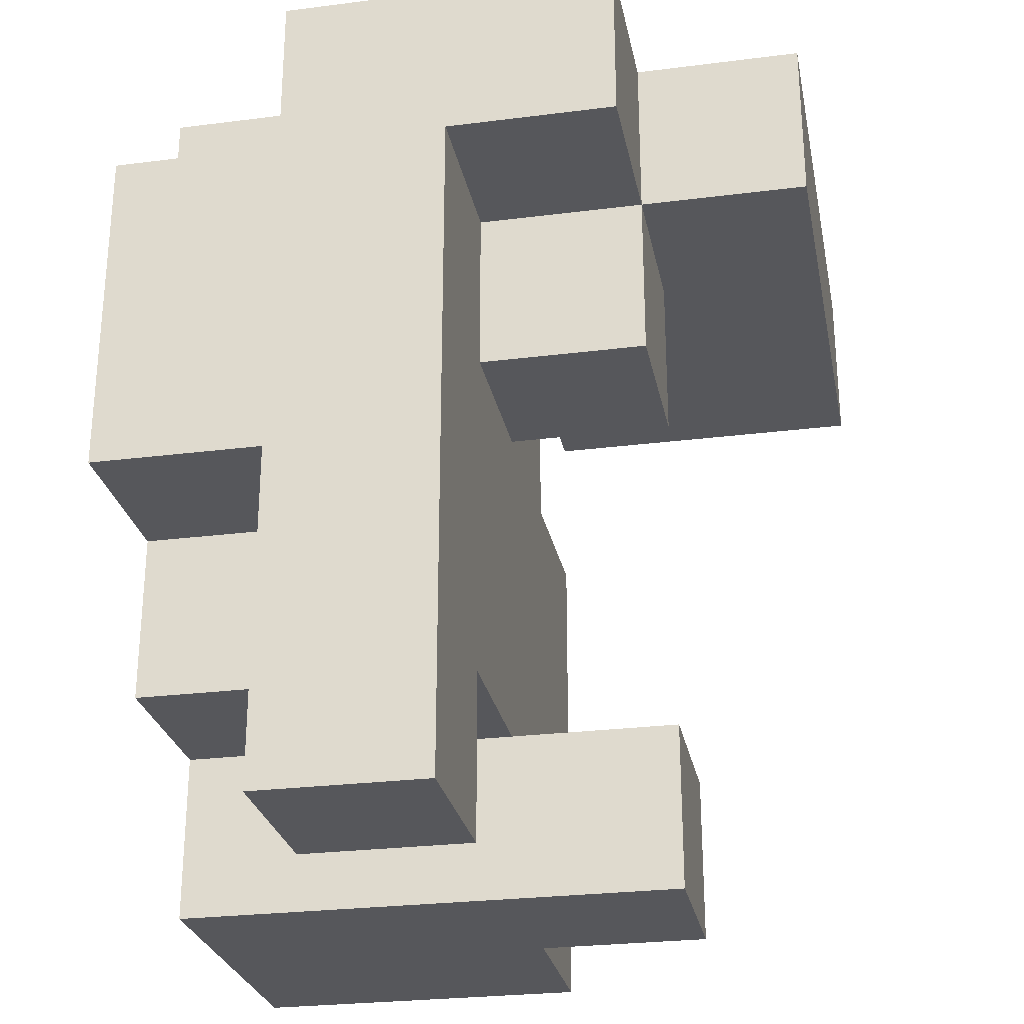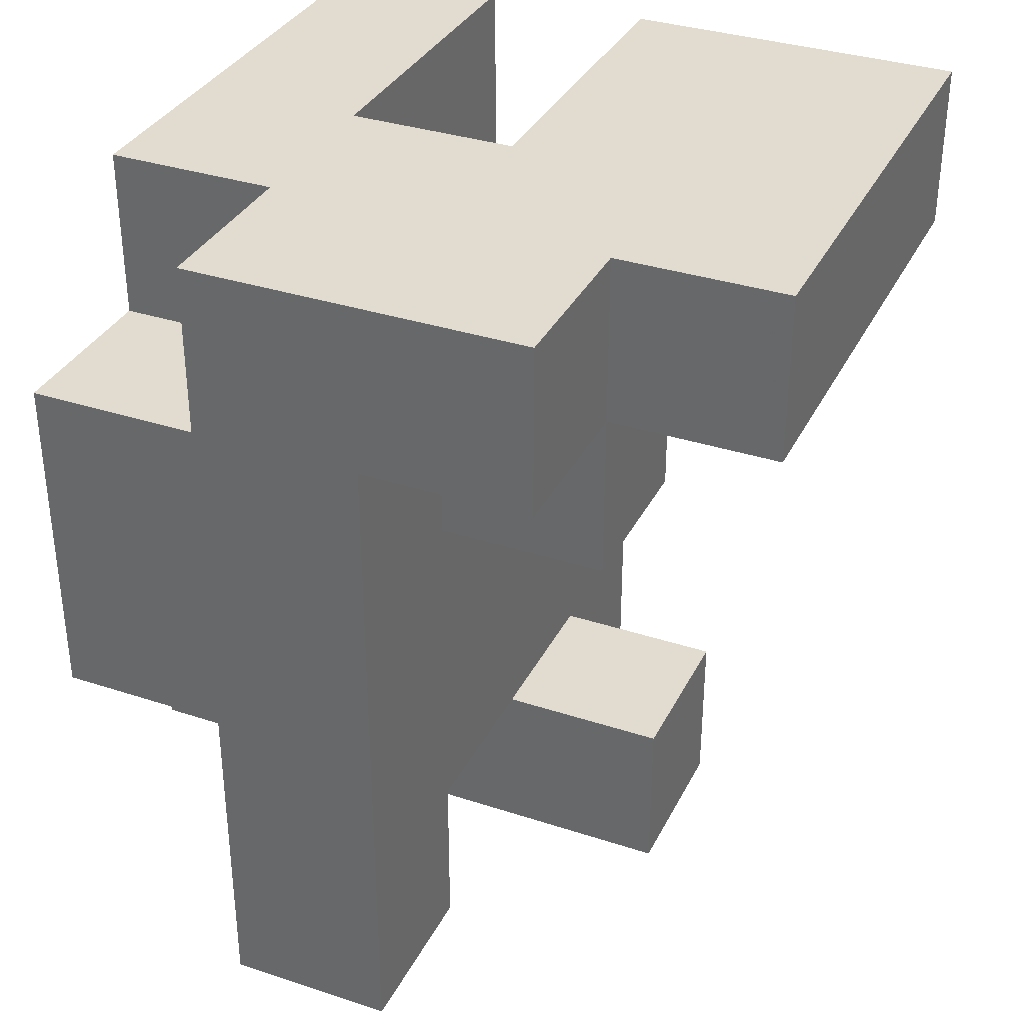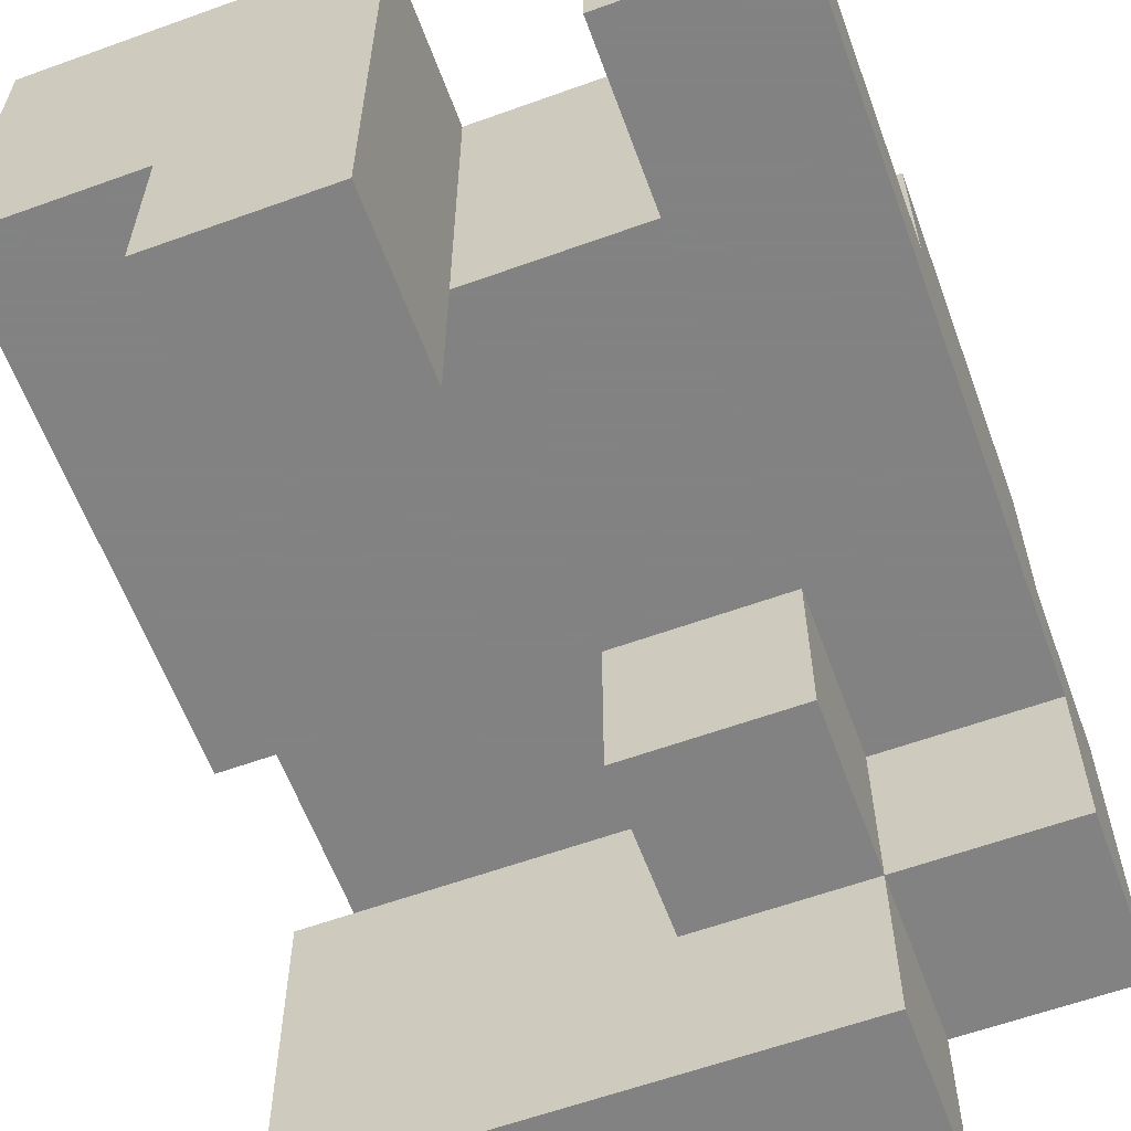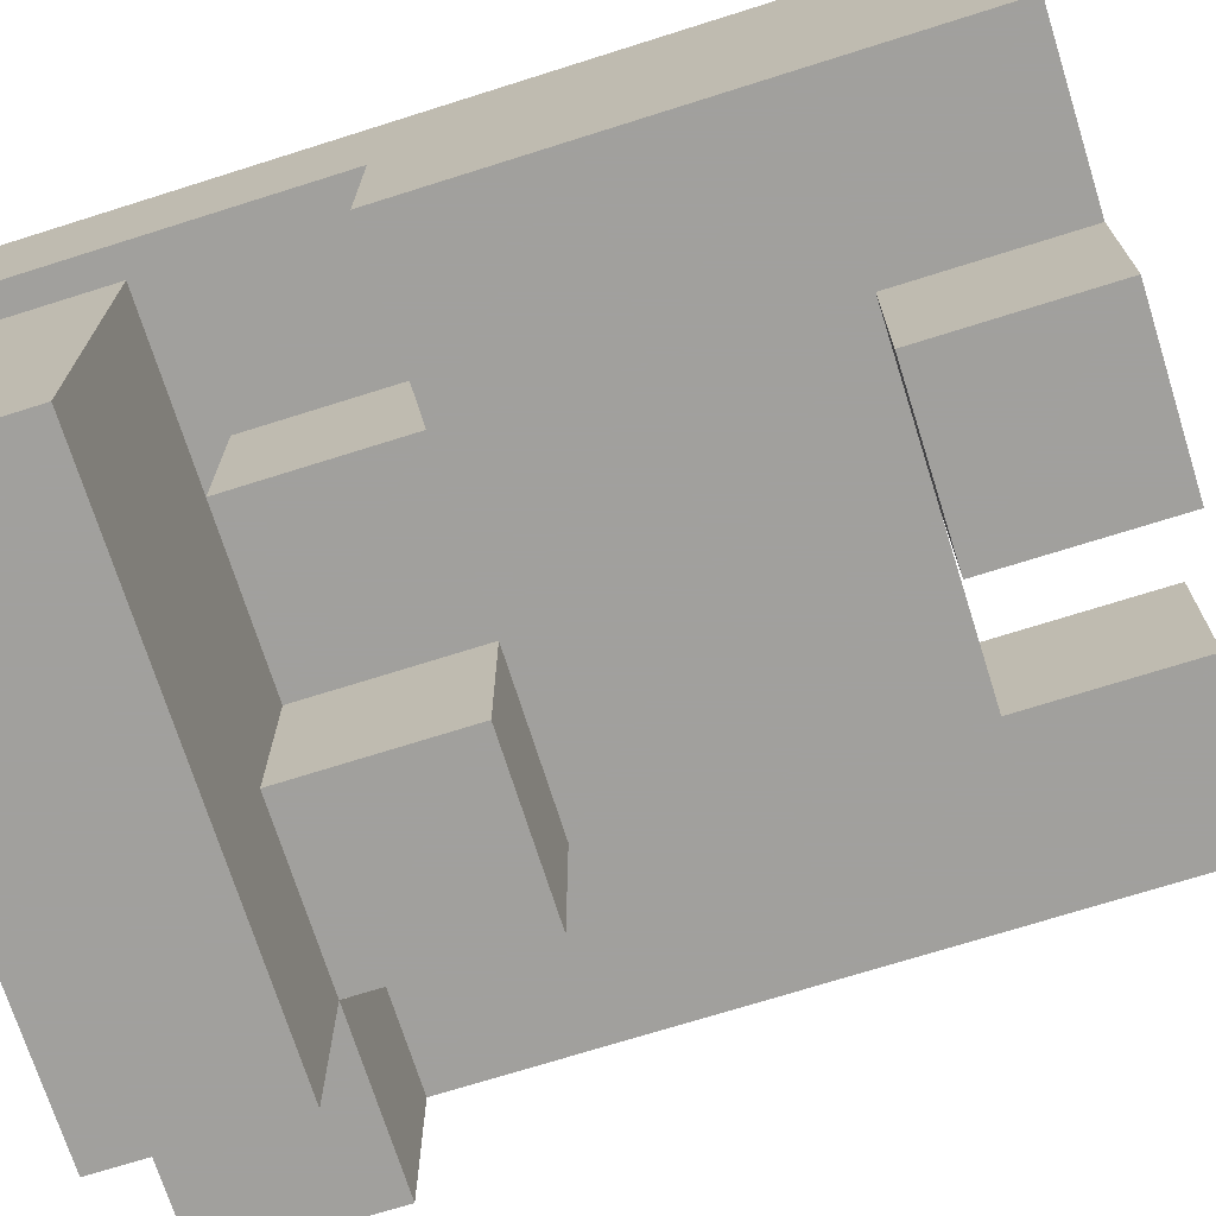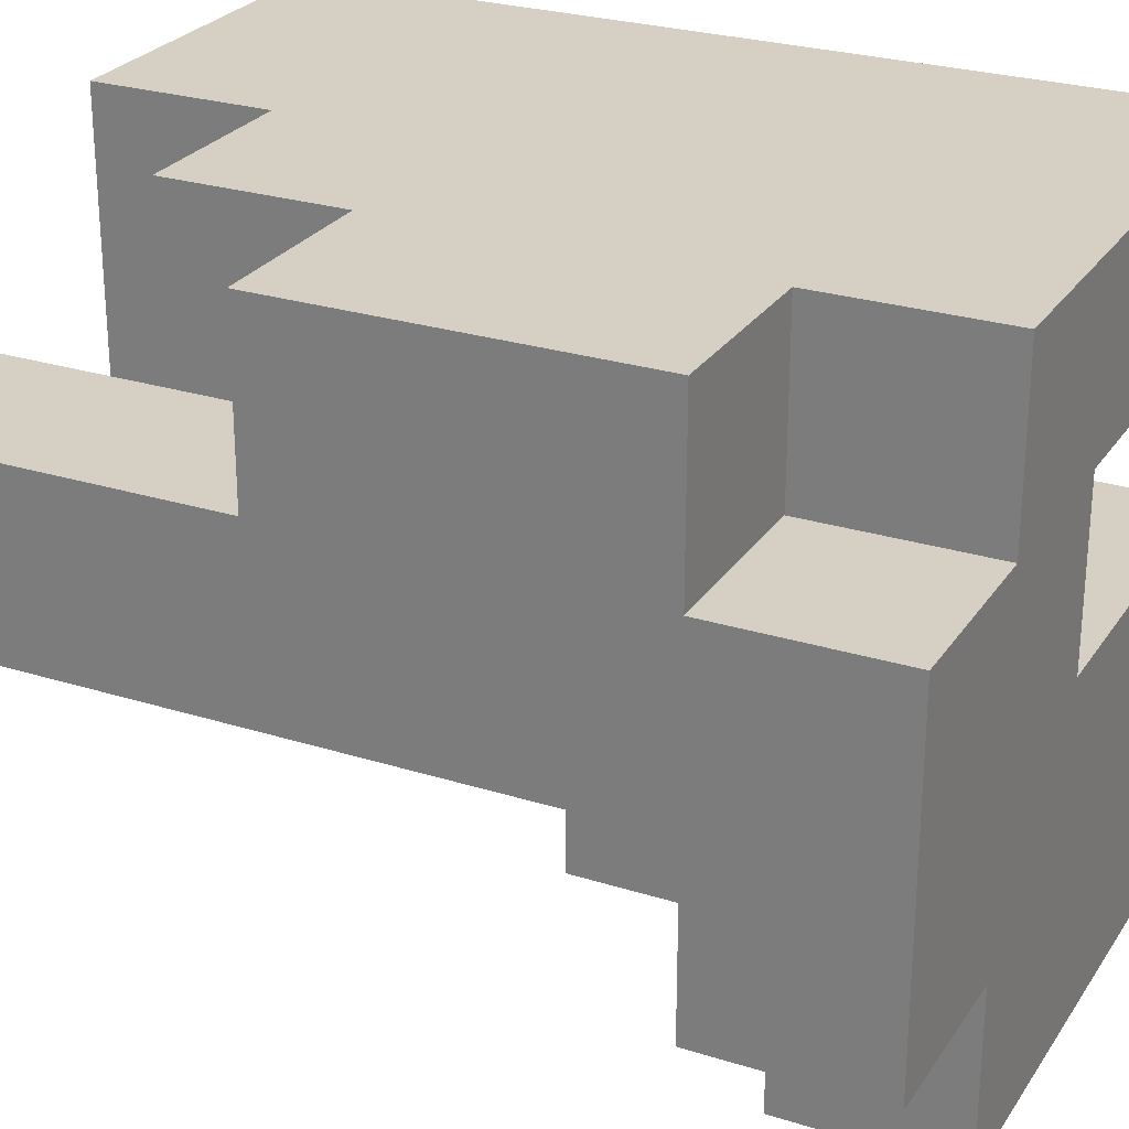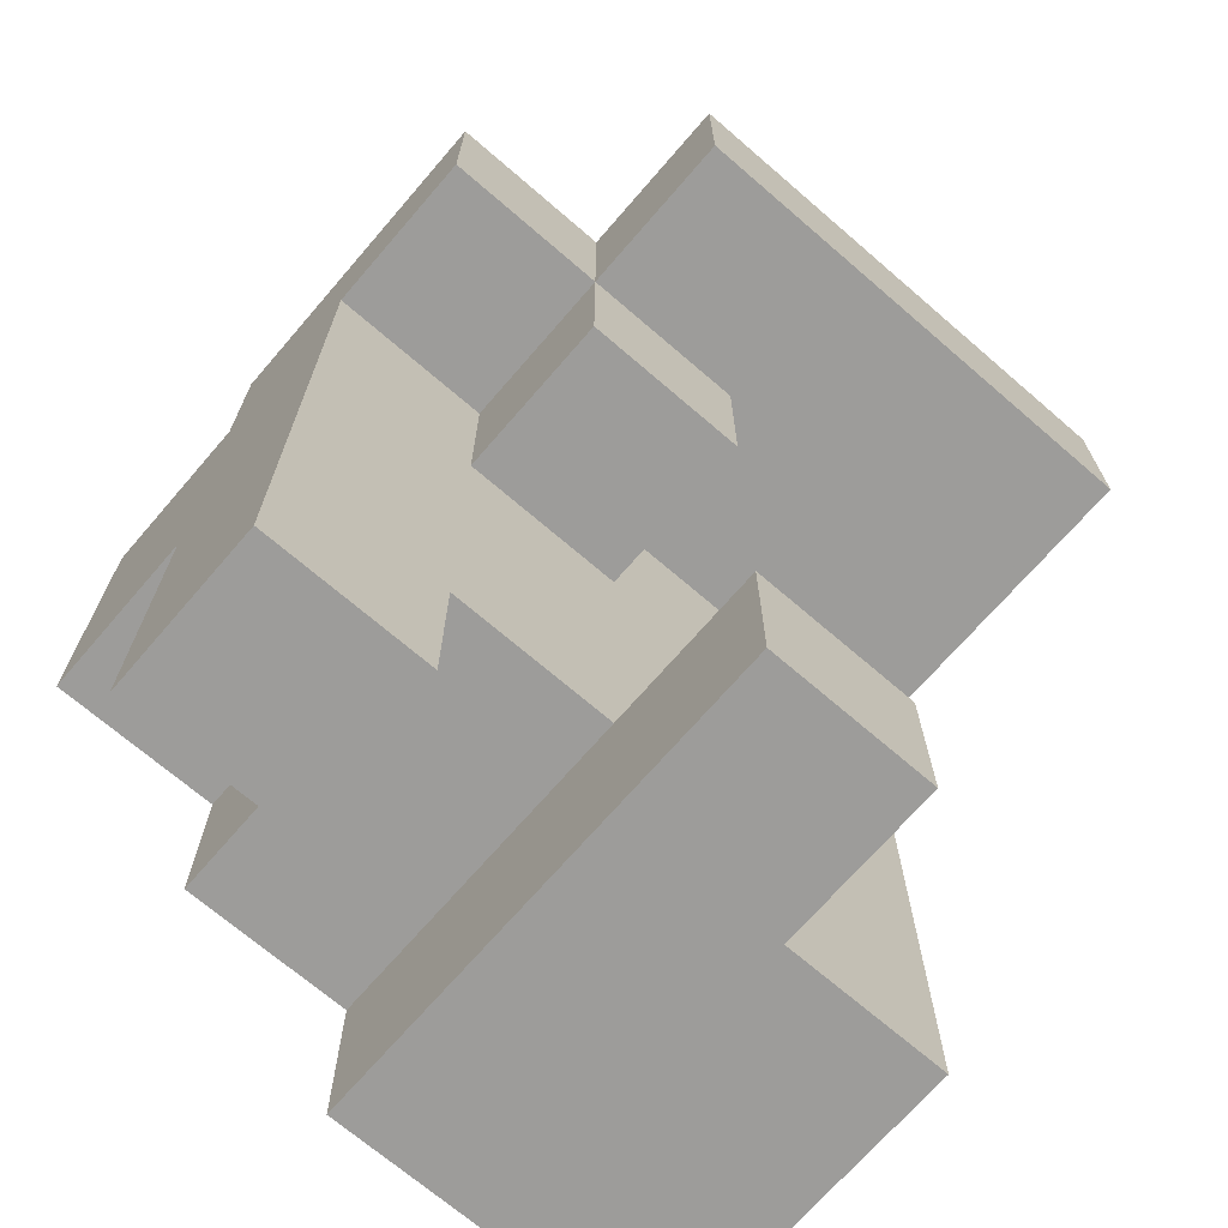
<metadata>
{"format":"obj","ext":"obj","renderer":"f3d","projection":"perspective","resolution":1024,"background":"white","views":[{"elev":-27.1,"azim":101.1,"up":"+Y"},{"elev":34.5,"azim":113.8,"up":"+Y"},{"elev":-60.9,"azim":20.2,"up":"+Z"},{"elev":-71.7,"azim":-72.5,"up":"+Z"},{"elev":26.4,"azim":116.3,"up":"+Z"},{"elev":-70.0,"azim":139.2,"up":"+Y"}]}
</metadata>
<code>
v -0.5 0.125 0
v -0.5 0.125 0.25
v -0.5 0.375 0.25
v -0.5 0.375 0
v -0.25 0.125 0
v -0.25 0.125 0.25
v -0.25 0.375 0.25
v -0.25 0.375 0
v 0 0.125 0
v 0 0.125 0.25
v 0 0.375 0.25
v 0 0.375 0
v 0.25 0.125 0
v 0.25 0.375 0
v 0.25 0.375 0.25
v 0.25 0.125 0.25
v -0.25 -0.875 0.25
v -0.25 -0.875 0.5
v -0.25 -0.625 0.5
v -0.25 -0.625 0.25
v 0 -0.875 0.25
v 0 -0.625 0.25
v 0 -0.625 0.5
v 0 -0.875 0.5
v 0 -0.125 0.25
v 0 -0.125 0.5
v 0 0.125 0.5
v 0.25 -0.125 0.25
v 0.25 0.125 0.5
v 0.25 -0.125 0.5
v -0.5 0.125 0.5
v -0.5 0.375 0.5
v -0.25 0.125 0.5
v -0.25 0.375 0.5
v 0 0.375 0.5
v 0.25 0.375 0.5
v 0.5 0.125 0.25
v 0.5 0.375 0.25
v 0.5 0.375 0.5
v 0.5 0.125 0.5
v -0.5 -0.875 0.5
v -0.5 -0.875 0.75
v -0.5 -0.625 0.75
v -0.5 -0.625 0.5
v -0.25 -0.875 0.75
v 0 -0.625 0.75
v 0 -0.875 0.75
v 0.25 -0.875 0.5
v 0.25 -0.875 0.75
v 0.25 -0.625 0.75
v 0.25 -0.625 0.5
v 0.5 -0.875 0.5
v 0.5 -0.625 0.5
v 0.5 -0.625 0.75
v 0.5 -0.875 0.75
v -0.5 -0.375 0.75
v -0.5 -0.375 0.5
v -0.25 -0.375 0.5
v 0 -0.375 0.5
v 0.25 -0.375 0.5
v 0.5 -0.375 0.5
v 0.5 -0.375 0.75
v 0.25 -0.375 0.75
v -0.5 -0.125 0.75
v -0.5 -0.125 0.5
v -0.25 -0.125 0.75
v -0.25 -0.125 0.5
v 0.5 -0.125 0.5
v 0.5 -0.125 0.75
v -0.25 0.125 0.75
v 0 0.125 0.75
v 0.5 0.125 0.75
v 0 0.375 0.75
v 0.25 0.375 0.75
v 0.5 0.375 0.75
v 0.25 0.125 0.75
v -0.5 -0.875 1
v -0.5 -0.625 1
v -0.25 -0.875 1
v -0.25 -0.625 1
v 0 -0.625 1
v 0 -0.875 1
v -0.5 -0.375 1
v -0.25 -0.375 1
v 0 -0.375 1
v 0.25 -0.375 1
v 0.25 -0.625 1
v -0.5 -0.125 1
v -0.25 -0.125 1
v 0 -0.125 1
v 0.25 -0.125 1
v 0.5 -0.125 1
v 0.5 -0.375 1
v -0.5 0.125 1
v -0.5 0.125 0.75
v -0.25 0.125 1
v 0 0.125 1
v 0.25 0.125 1
v 0.5 0.125 1
v -0.5 0.375 1
v -0.5 0.375 0.75
v -0.25 0.375 1
v -0.25 0.375 0.75
v 0 0.375 1
v 0.25 0.375 1
f 1 2 3
f 1 3 4
f 1 5 6
f 1 6 2
f 4 3 7
f 4 7 8
f 1 4 8
f 1 8 5
f 5 9 10
f 5 10 6
f 8 7 11
f 8 11 12
f 5 8 12
f 5 12 9
f 13 14 15
f 13 15 16
f 9 13 16
f 9 16 10
f 12 11 15
f 12 15 14
f 9 12 14
f 9 14 13
f 17 18 19
f 17 19 20
f 21 22 23
f 21 23 24
f 17 21 24
f 17 24 18
f 20 19 23
f 20 23 22
f 17 20 22
f 17 22 21
f 25 26 27
f 25 27 10
f 28 16 29
f 28 29 30
f 25 28 30
f 25 30 26
f 25 10 16
f 25 16 28
f 2 31 32
f 2 32 3
f 2 6 33
f 2 33 31
f 3 32 34
f 3 34 7
f 31 33 34
f 31 34 32
f 6 10 27
f 6 27 33
f 7 34 35
f 7 35 11
f 33 27 35
f 33 35 34
f 11 35 36
f 11 36 15
f 37 38 39
f 37 39 40
f 16 37 40
f 16 40 29
f 15 36 39
f 15 39 38
f 16 15 38
f 16 38 37
f 41 42 43
f 41 43 44
f 41 18 45
f 41 45 42
f 41 44 19
f 41 19 18
f 24 23 46
f 24 46 47
f 18 24 47
f 18 47 45
f 48 49 50
f 48 50 51
f 52 53 54
f 52 54 55
f 48 52 55
f 48 55 49
f 48 51 53
f 48 53 52
f 49 55 54
f 49 54 50
f 44 43 56
f 44 56 57
f 44 57 58
f 44 58 19
f 19 58 59
f 19 59 23
f 23 51 50
f 23 50 46
f 23 59 60
f 23 60 51
f 53 61 62
f 53 62 54
f 51 60 61
f 51 61 53
f 50 54 62
f 50 62 63
f 57 56 64
f 57 64 65
f 65 64 66
f 65 66 67
f 57 65 67
f 57 67 58
f 58 67 26
f 58 26 59
f 59 26 30
f 59 30 60
f 61 68 69
f 61 69 62
f 60 30 68
f 60 68 61
f 67 66 70
f 67 70 33
f 33 70 71
f 33 71 27
f 67 33 27
f 67 27 26
f 68 40 72
f 68 72 69
f 30 29 40
f 30 40 68
f 27 71 73
f 27 73 35
f 35 73 74
f 35 74 36
f 40 39 75
f 40 75 72
f 36 74 75
f 36 75 39
f 76 72 75
f 76 75 74
f 42 77 78
f 42 78 43
f 42 45 79
f 42 79 77
f 77 79 80
f 77 80 78
f 47 46 81
f 47 81 82
f 45 47 82
f 45 82 79
f 79 82 81
f 79 81 80
f 43 78 83
f 43 83 56
f 78 80 84
f 78 84 83
f 80 81 85
f 80 85 84
f 50 63 86
f 50 86 87
f 46 50 87
f 46 87 81
f 81 87 86
f 81 86 85
f 56 83 88
f 56 88 64
f 83 84 89
f 83 89 88
f 84 85 90
f 84 90 89
f 85 86 91
f 85 91 90
f 62 69 92
f 62 92 93
f 63 62 93
f 63 93 86
f 86 93 92
f 86 92 91
f 64 88 94
f 64 94 95
f 64 95 70
f 64 70 66
f 88 89 96
f 88 96 94
f 89 90 97
f 89 97 96
f 90 91 98
f 90 98 97
f 69 72 99
f 69 99 92
f 76 98 99
f 76 99 72
f 91 92 99
f 91 99 98
f 95 94 100
f 95 100 101
f 101 100 102
f 101 102 103
f 95 101 103
f 95 103 70
f 94 96 102
f 94 102 100
f 103 102 104
f 103 104 73
f 70 103 73
f 70 73 71
f 96 97 104
f 96 104 102
f 76 74 105
f 76 105 98
f 73 104 105
f 73 105 74
f 97 98 105
f 97 105 104

</code>
